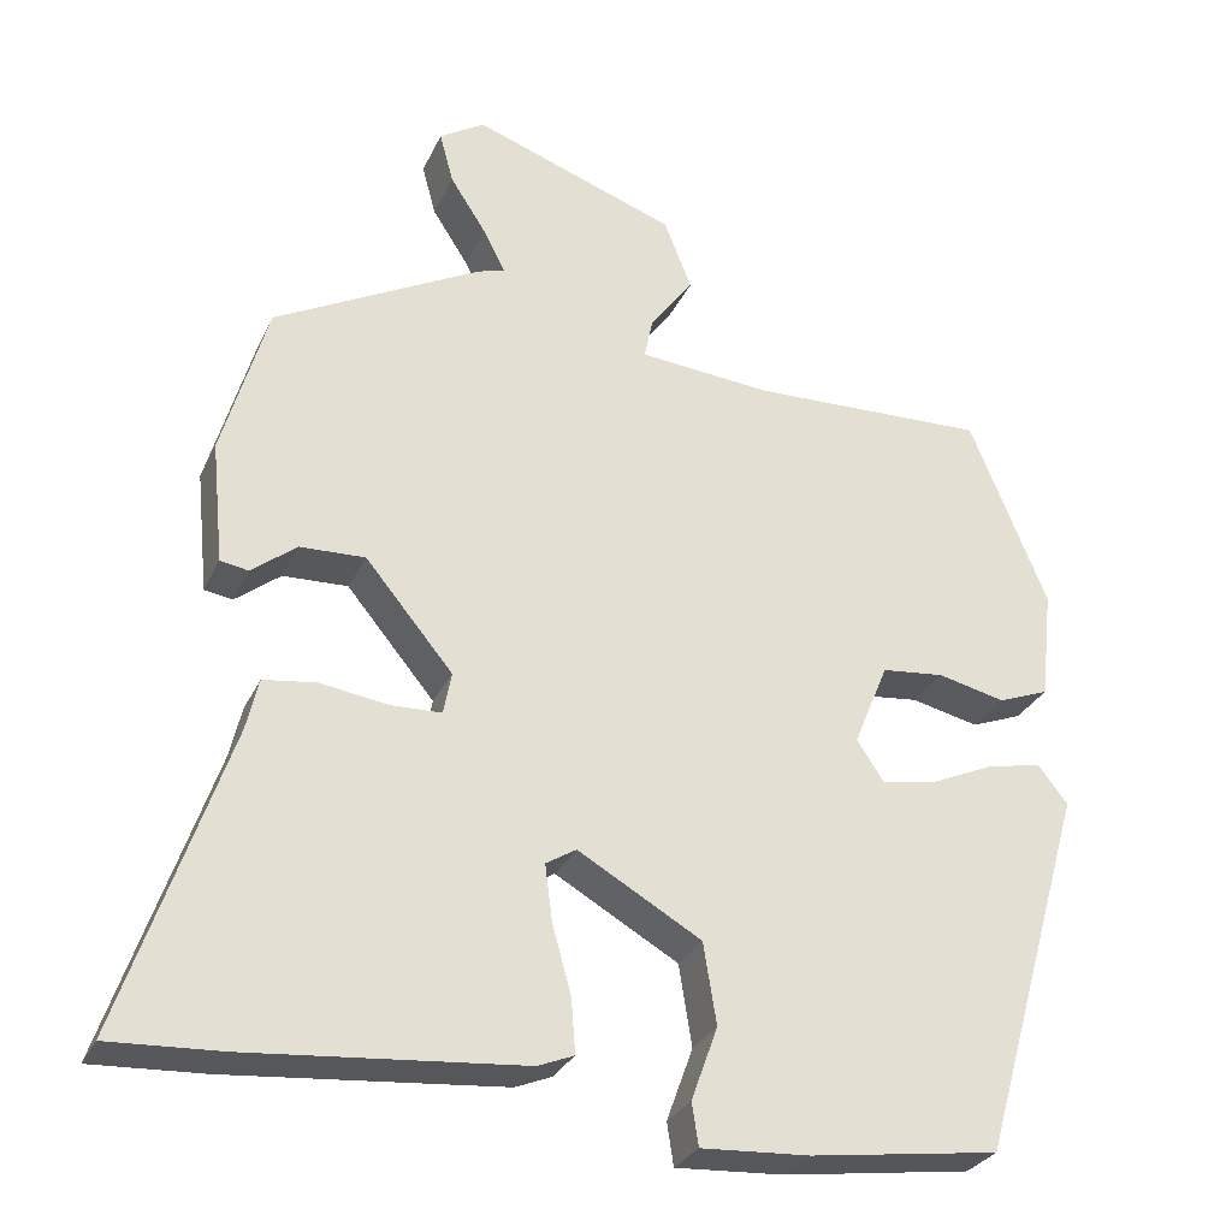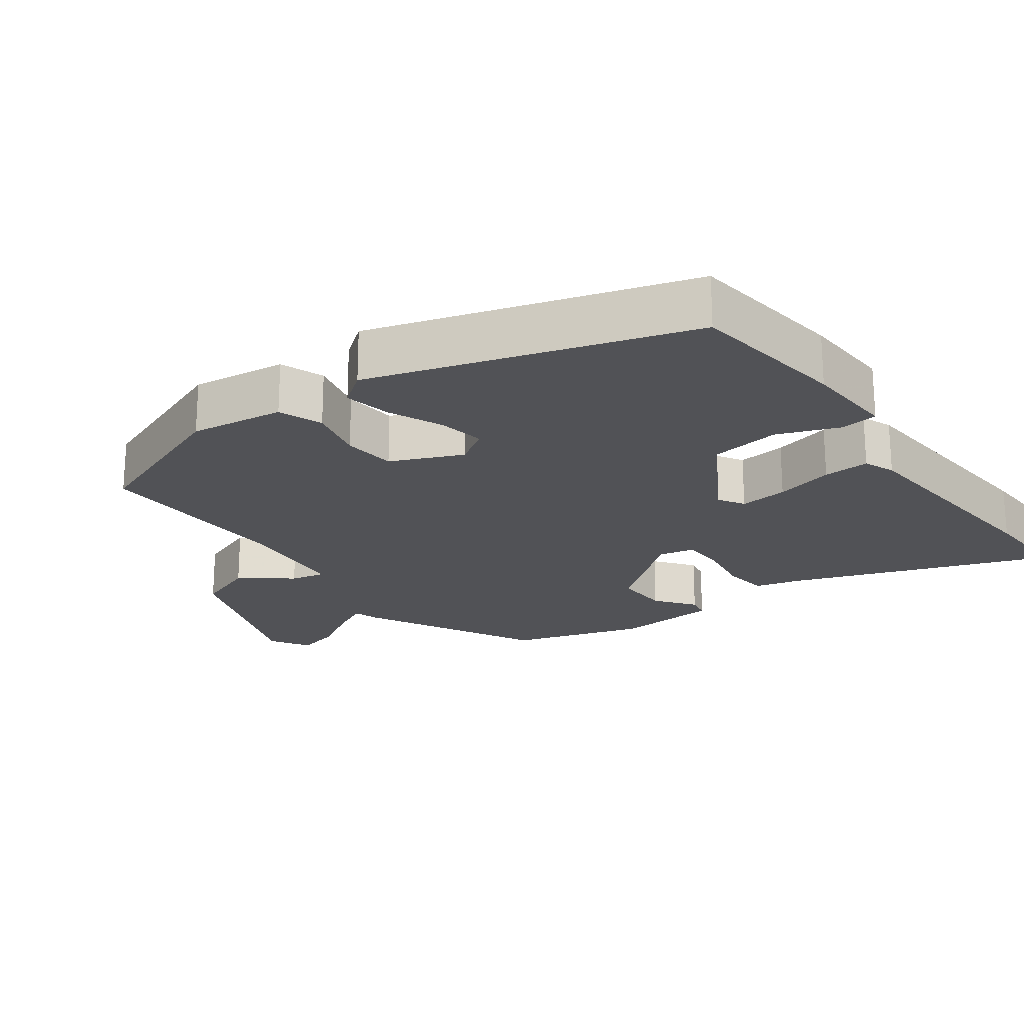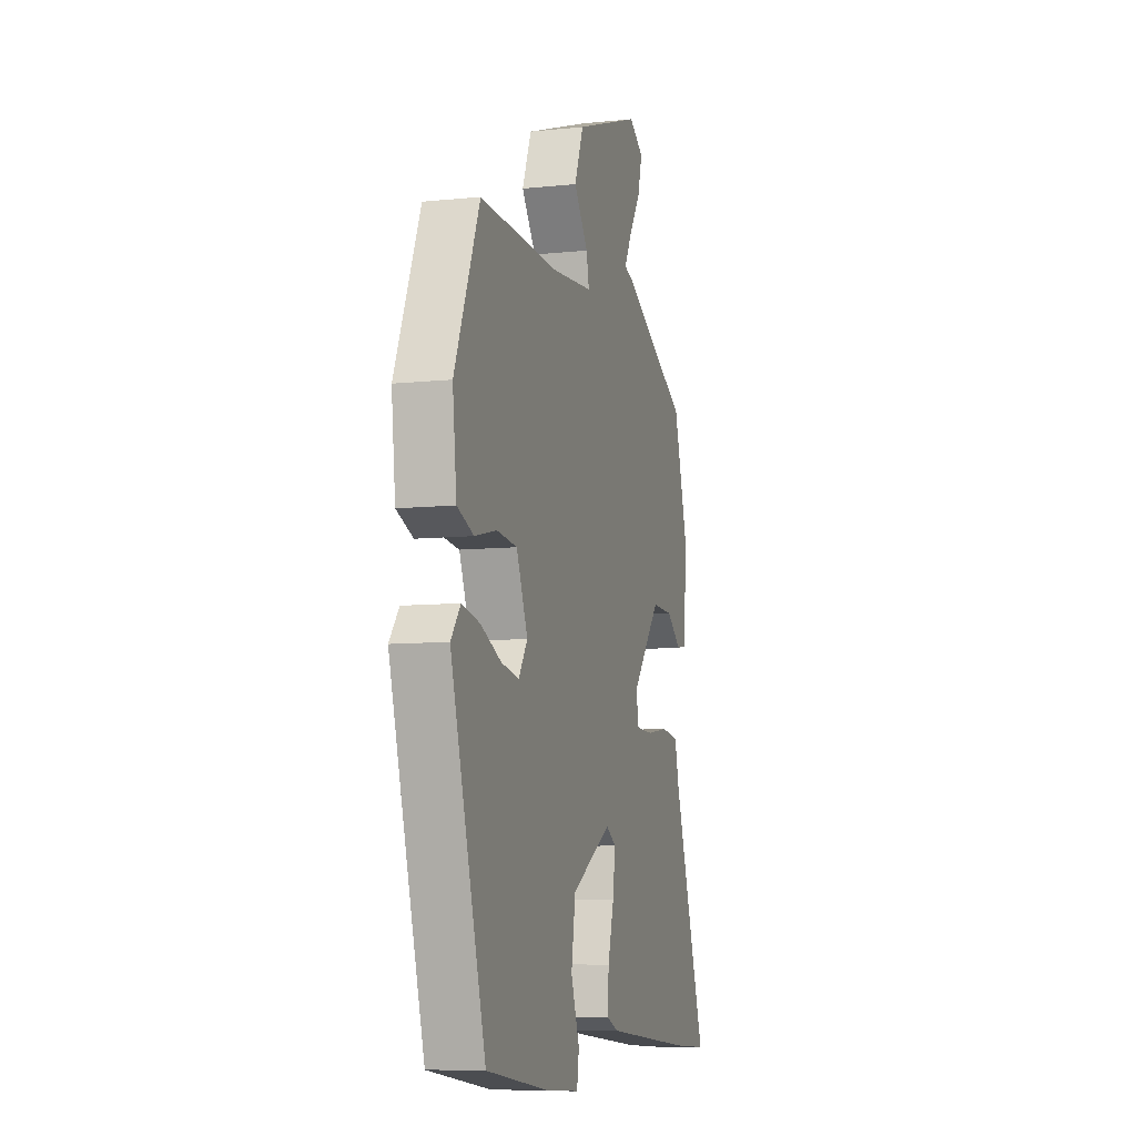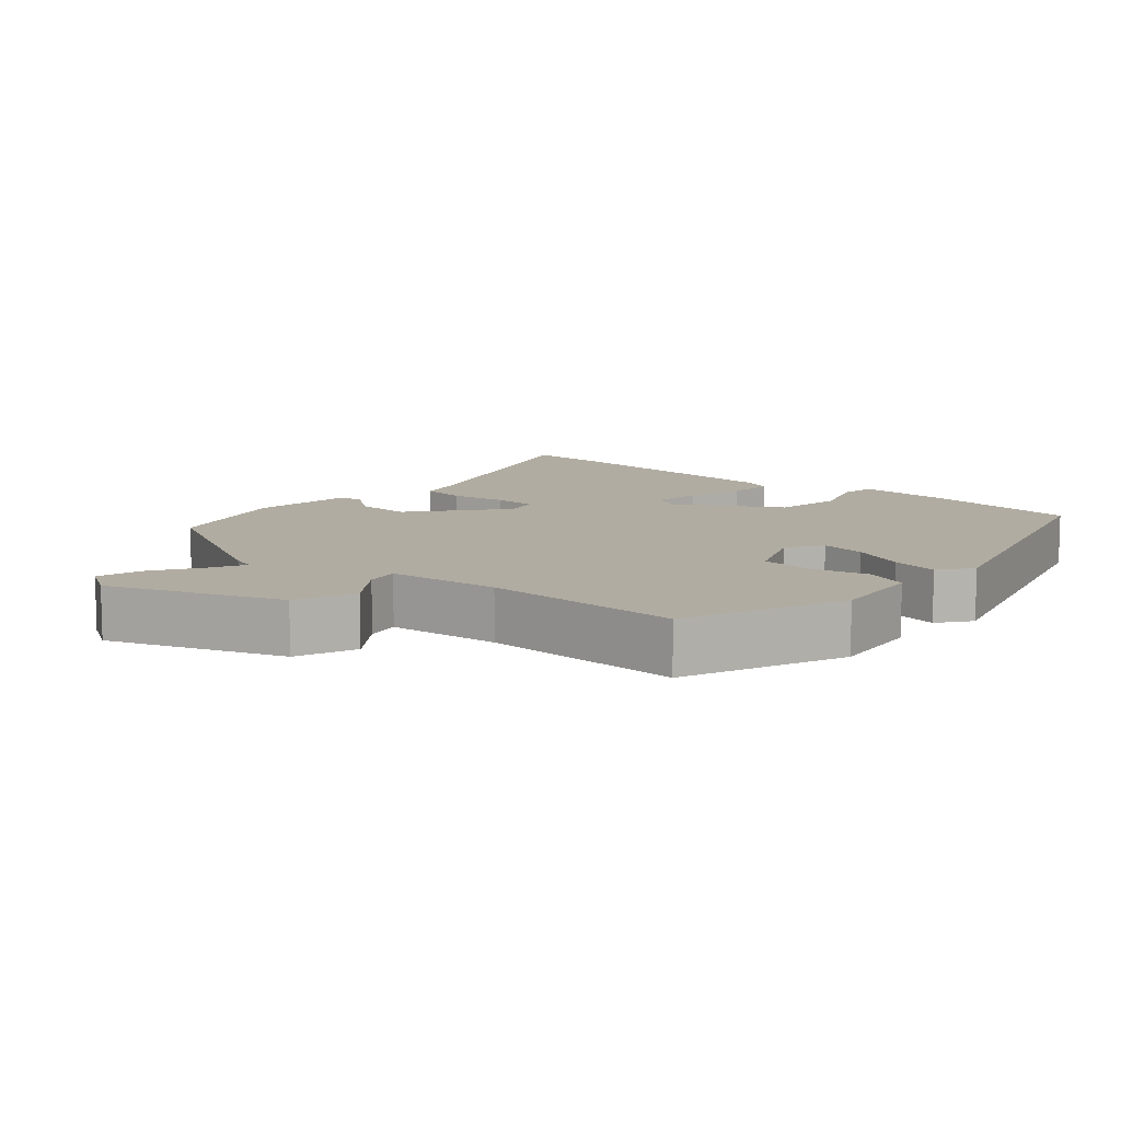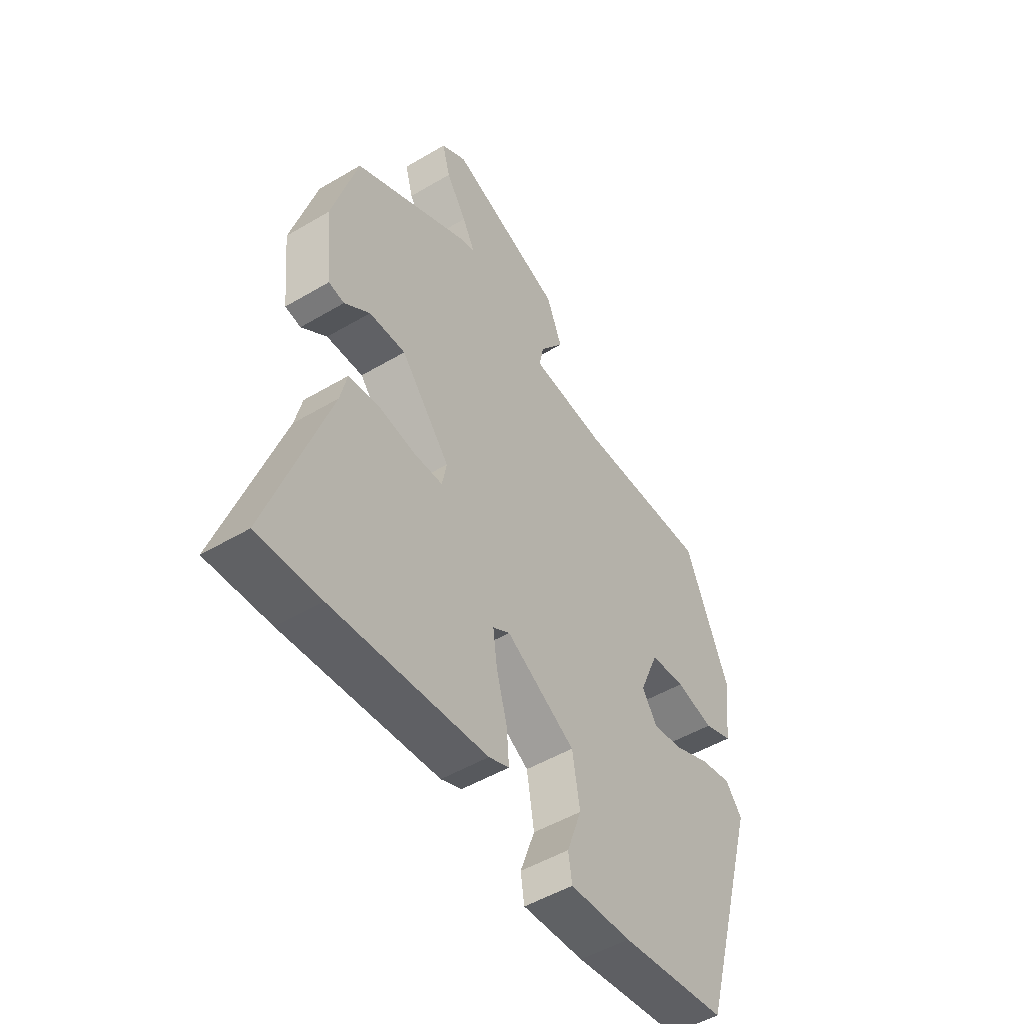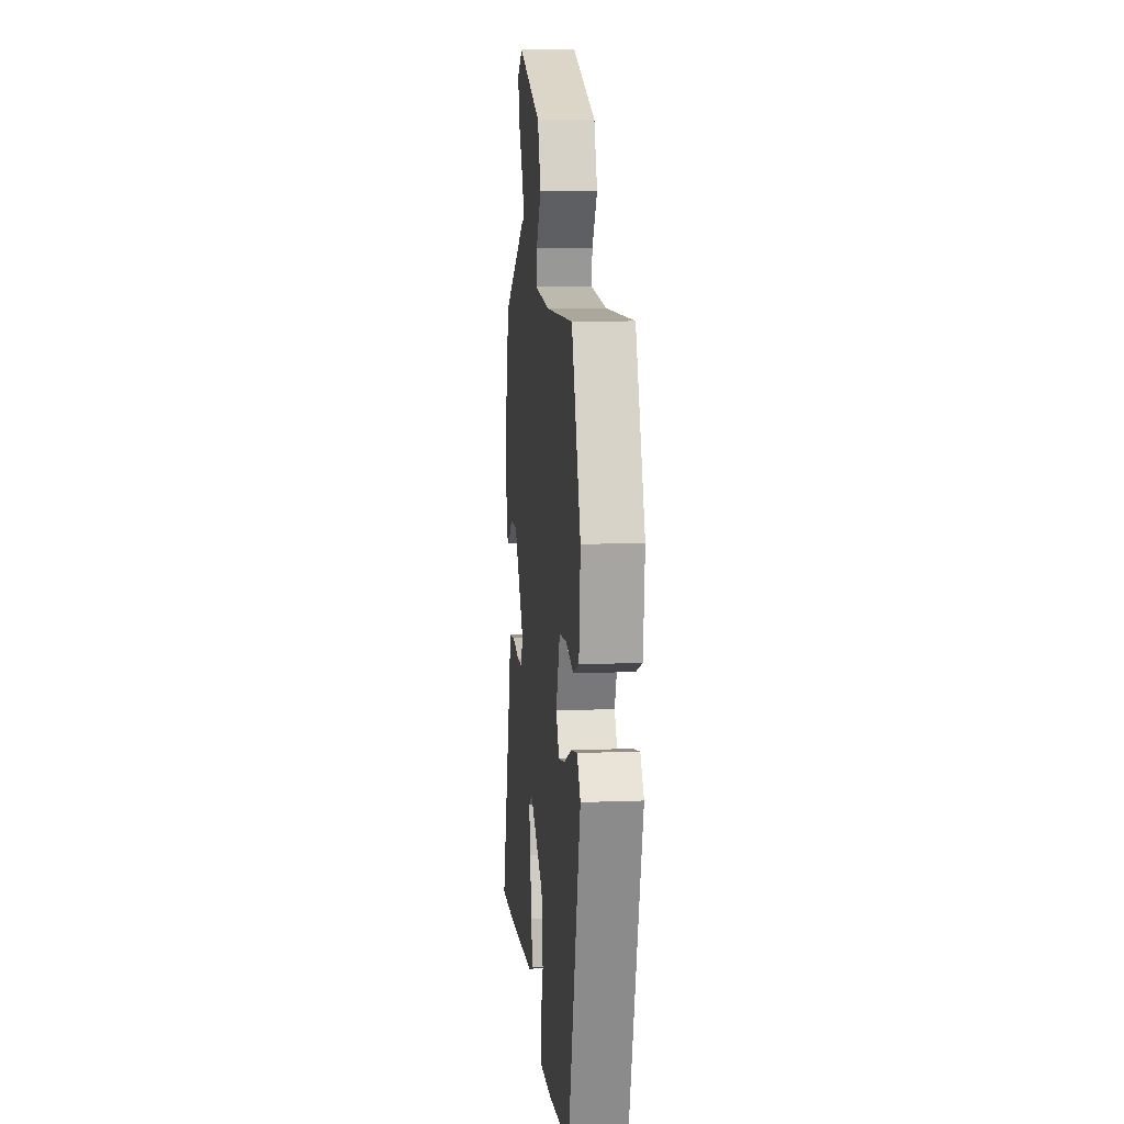
<metadata>
{"format":"obj","ext":"obj","renderer":"f3d","projection":"perspective","resolution":1024,"background":"white","views":[{"elev":-29.4,"azim":-21.5,"up":"+Z"},{"elev":-21.2,"azim":125.3,"up":"+Y"},{"elev":-8.3,"azim":106.1,"up":"+Z"},{"elev":10.2,"azim":40.6,"up":"+Y"},{"elev":-50.1,"azim":-56.9,"up":"+Z"},{"elev":10.4,"azim":84.5,"up":"+Z"}]}
</metadata>
<code>
v -0.481 0.07 -0.499
v -0.616 0.07 -0.506
v -0.489 0.07 -0.133
v -0.474 0.07 -0.069
v -0.409 0.07 -0.06
v -0.328 0.07 -0.072
v -0.265 0.07 -0.07
v -0.255 0.07 -0.019
v -0.362 0.07 0.11
v -0.441 0.07 0.107
v -0.496 0.07 0.064
v -0.53 0.07 0.07
v -0.545 0.07 0.218
v -0.49 0.07 0.409
v -0.239 0.07 0.543
v -0.205 0.07 0.554
v -0.232 0.07 0.606
v -0.276 0.07 0.674
v -0.293 0.07 0.737
v -0.238 0.07 0.772
v 0.01 0.07 0.684
v 0.044 0.07 0.598
v -0.009 0.07 0.525
v -0.019 0.07 0.476
v 0.143 0.07 0.462
v 0.432 0.07 0.472
v 0.526 0.07 0.242
v 0.511 0.07 0.107
v 0.449 0.07 0.083
v 0.367 0.07 0.102
v 0.291 0.07 0.094
v 0.249 0.07 -0.008
v 0.282 0.07 -0.058
v 0.348 0.07 -0.046
v 0.426 0.07 -0.011
v 0.493 0.07 0.003
v 0.529 0.07 -0.043
v 0.399 0.07 -0.496
v 0.17 0.07 -0.528
v 0.038 0.07 -0.536
v 0.03 0.07 -0.484
v 0.062 0.07 -0.395
v 0.046 0.07 -0.296
v -0.104 0.07 -0.21
v -0.141 0.07 -0.233
v -0.132 0.07 -0.302
v -0.109 0.07 -0.385
v -0.104 0.07 -0.451
v -0.148 0.07 -0.469
v -0.481 0 -0.499
v -0.616 0 -0.506
v -0.489 0 -0.133
v -0.474 0 -0.069
v -0.409 0 -0.06
v -0.328 0 -0.072
v -0.265 0 -0.07
v -0.255 0 -0.019
v -0.362 0 0.11
v -0.441 0 0.107
v -0.496 0 0.064
v -0.53 0 0.07
v -0.545 0 0.218
v -0.49 0 0.409
v -0.239 0 0.543
v -0.205 0 0.554
v -0.232 0 0.606
v -0.276 0 0.674
v -0.293 0 0.737
v -0.238 0 0.772
v 0.01 0 0.684
v 0.044 0 0.598
v -0.009 0 0.525
v -0.019 0 0.476
v 0.143 0 0.462
v 0.432 0 0.472
v 0.526 0 0.242
v 0.511 0 0.107
v 0.449 0 0.083
v 0.367 0 0.102
v 0.291 0 0.094
v 0.249 0 -0.008
v 0.282 0 -0.058
v 0.348 0 -0.046
v 0.426 0 -0.011
v 0.493 0 0.003
v 0.529 0 -0.043
v 0.399 0 -0.496
v 0.17 0 -0.528
v 0.038 0 -0.536
v 0.03 0 -0.484
v 0.062 0 -0.395
v 0.046 0 -0.296
v -0.104 0 -0.21
v -0.141 0 -0.233
v -0.132 0 -0.302
v -0.109 0 -0.385
v -0.104 0 -0.451
v -0.148 0 -0.469
f 1 2 3
f 49 1 3
f 48 49 3
f 47 48 3
f 46 47 3
f 4 5 6
f 3 4 6
f 46 3 6
f 45 46 6
f 44 45 6 7
f 43 44 7 8
f 40 41 42
f 39 40 42
f 38 39 42
f 37 38 42
f 36 37 42
f 35 36 42
f 34 35 42
f 33 34 42 43
f 43 8 9
f 33 43 9
f 32 33 9
f 28 29 30
f 27 28 30
f 26 27 30
f 25 26 30
f 24 25 30 31
f 21 22 23
f 20 21 23
f 19 20 23
f 18 19 23
f 17 18 23
f 16 17 23 24
f 15 16 24
f 14 15 24
f 13 14 24
f 12 13 24
f 11 12 24
f 10 11 24
f 9 10 24
f 9 24 31 32
f 52 51 50
f 52 50 98
f 52 98 97
f 52 97 96
f 52 96 95
f 55 54 53
f 55 53 52
f 55 52 95
f 55 95 94
f 56 55 94 93
f 57 56 93 92
f 91 90 89
f 91 89 88
f 91 88 87
f 91 87 86
f 91 86 85
f 91 85 84
f 91 84 83
f 92 91 83 82
f 58 57 92
f 58 92 82
f 58 82 81
f 79 78 77
f 79 77 76
f 79 76 75
f 79 75 74
f 80 79 74 73
f 72 71 70
f 72 70 69
f 72 69 68
f 72 68 67
f 72 67 66
f 73 72 66 65
f 73 65 64
f 73 64 63
f 73 63 62
f 73 62 61
f 73 61 60
f 73 60 59
f 73 59 58
f 81 80 73 58
f 1 50 51 2
f 2 51 52 3
f 3 52 53 4
f 4 53 54 5
f 5 54 55 6
f 6 55 56 7
f 7 56 57 8
f 8 57 58 9
f 9 58 59 10
f 10 59 60 11
f 11 60 61 12
f 12 61 62 13
f 13 62 63 14
f 14 63 64 15
f 15 64 65 16
f 16 65 66 17
f 17 66 67 18
f 18 67 68 19
f 19 68 69 20
f 20 69 70 21
f 21 70 71 22
f 22 71 72 23
f 23 72 73 24
f 24 73 74 25
f 25 74 75 26
f 26 75 76 27
f 27 76 77 28
f 28 77 78 29
f 29 78 79 30
f 30 79 80 31
f 31 80 81 32
f 32 81 82 33
f 33 82 83 34
f 34 83 84 35
f 35 84 85 36
f 36 85 86 37
f 37 86 87 38
f 38 87 88 39
f 39 88 89 40
f 40 89 90 41
f 41 90 91 42
f 42 91 92 43
f 43 92 93 44
f 44 93 94 45
f 45 94 95 46
f 46 95 96 47
f 47 96 97 48
f 48 97 98 49
f 49 98 50 1

</code>
